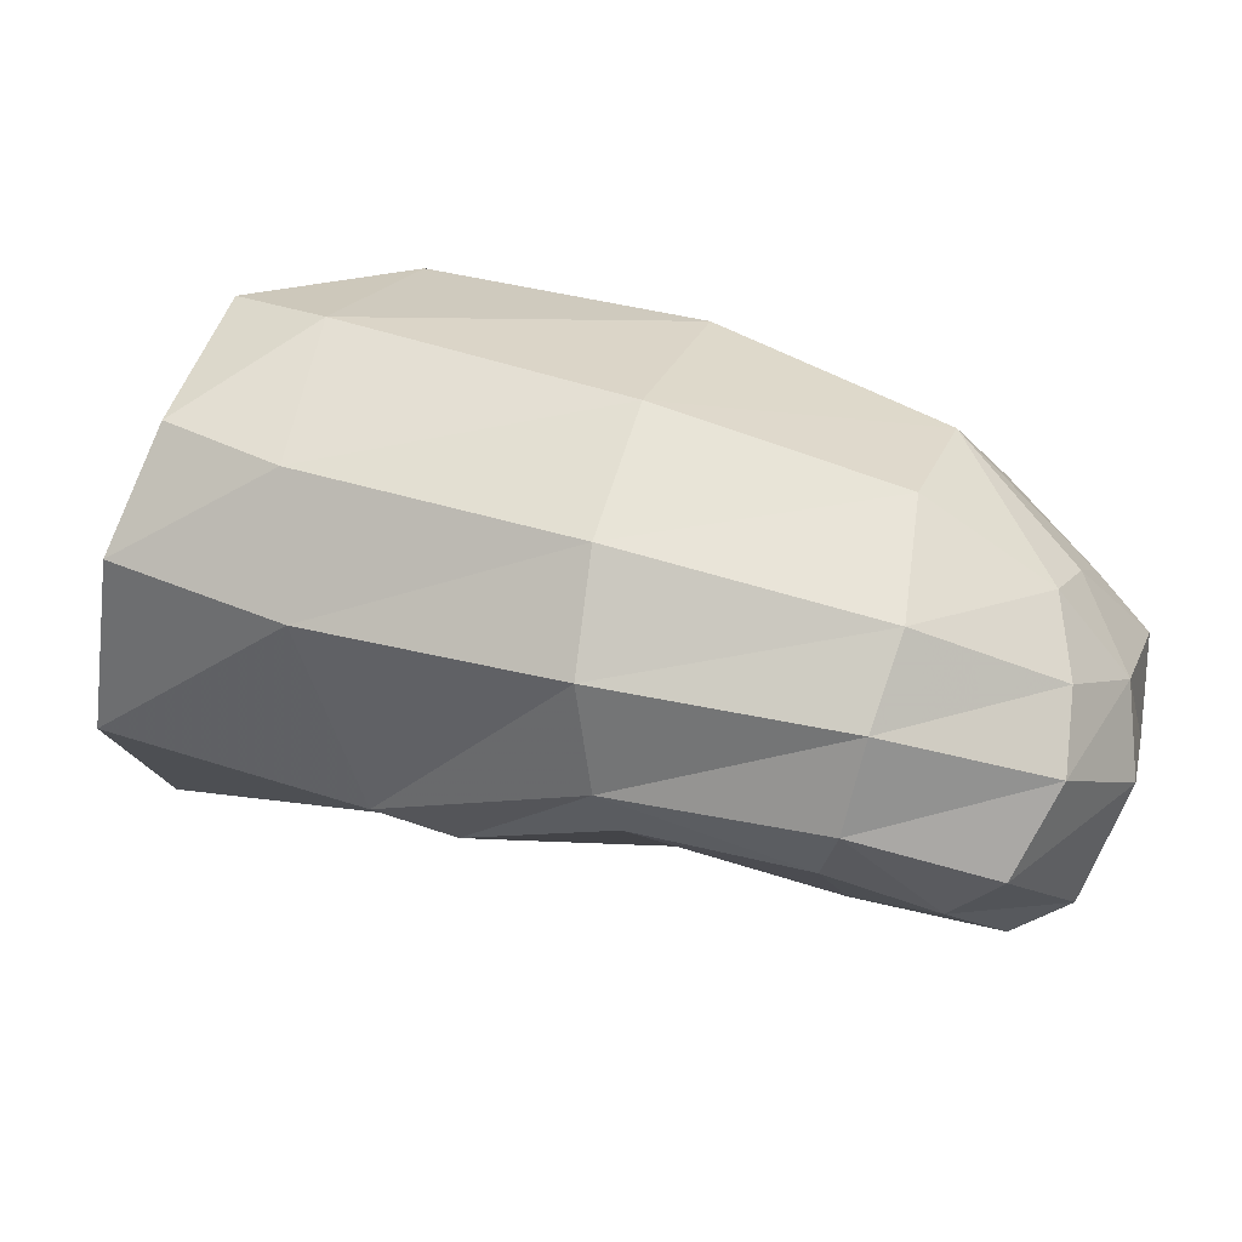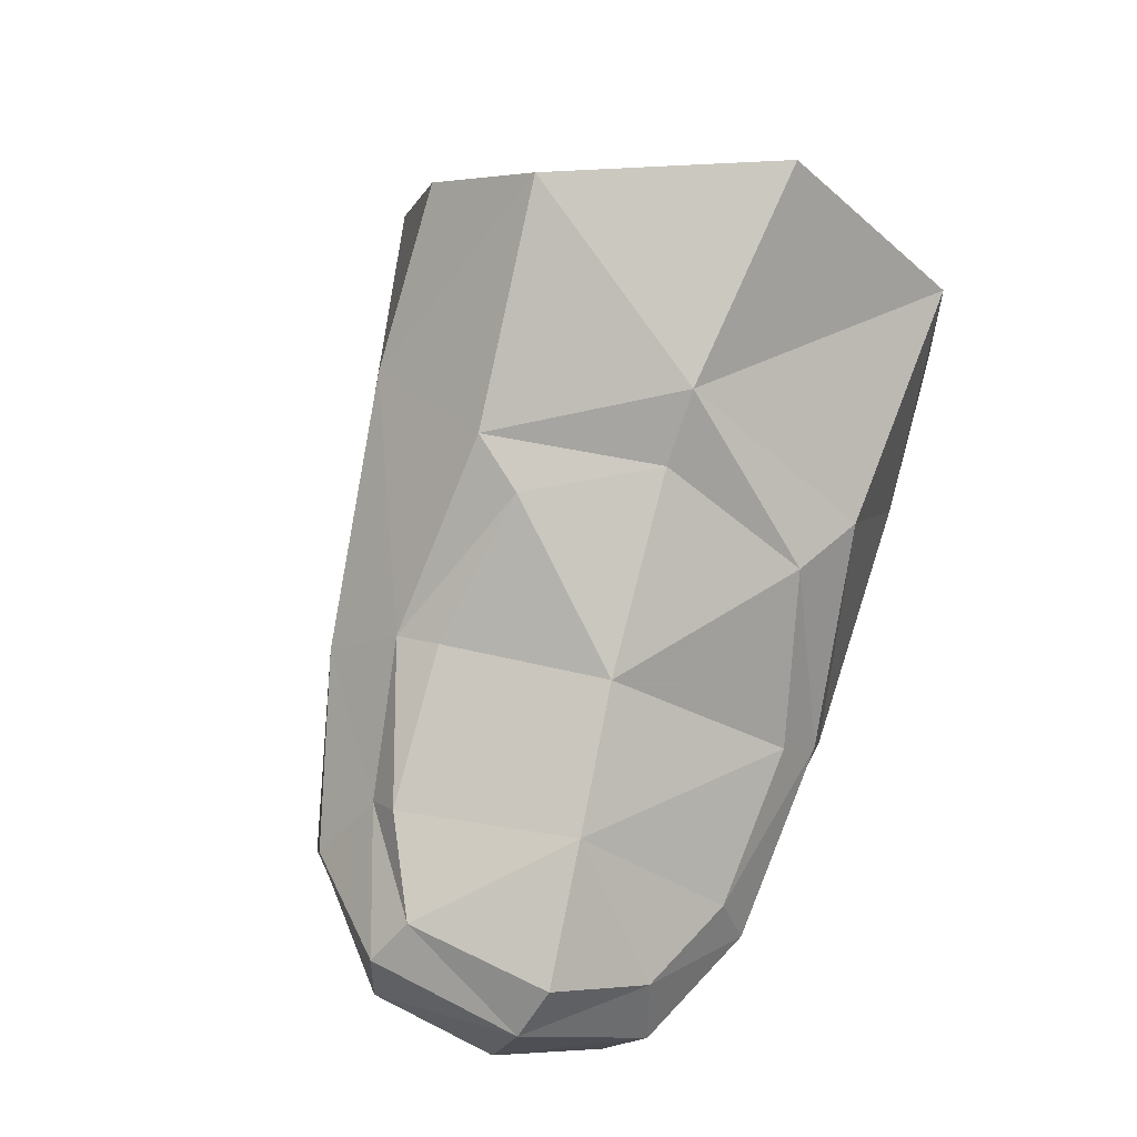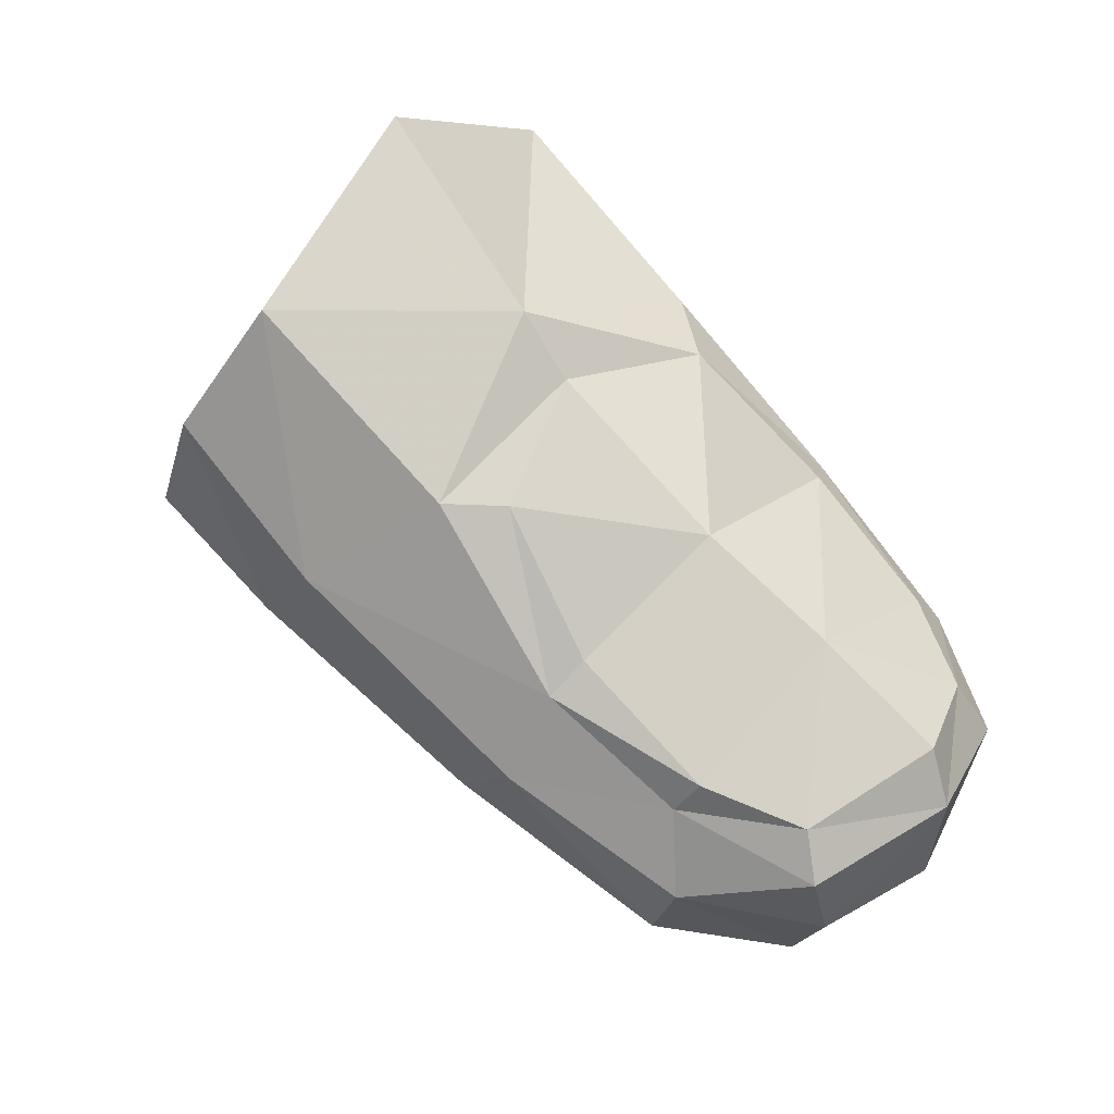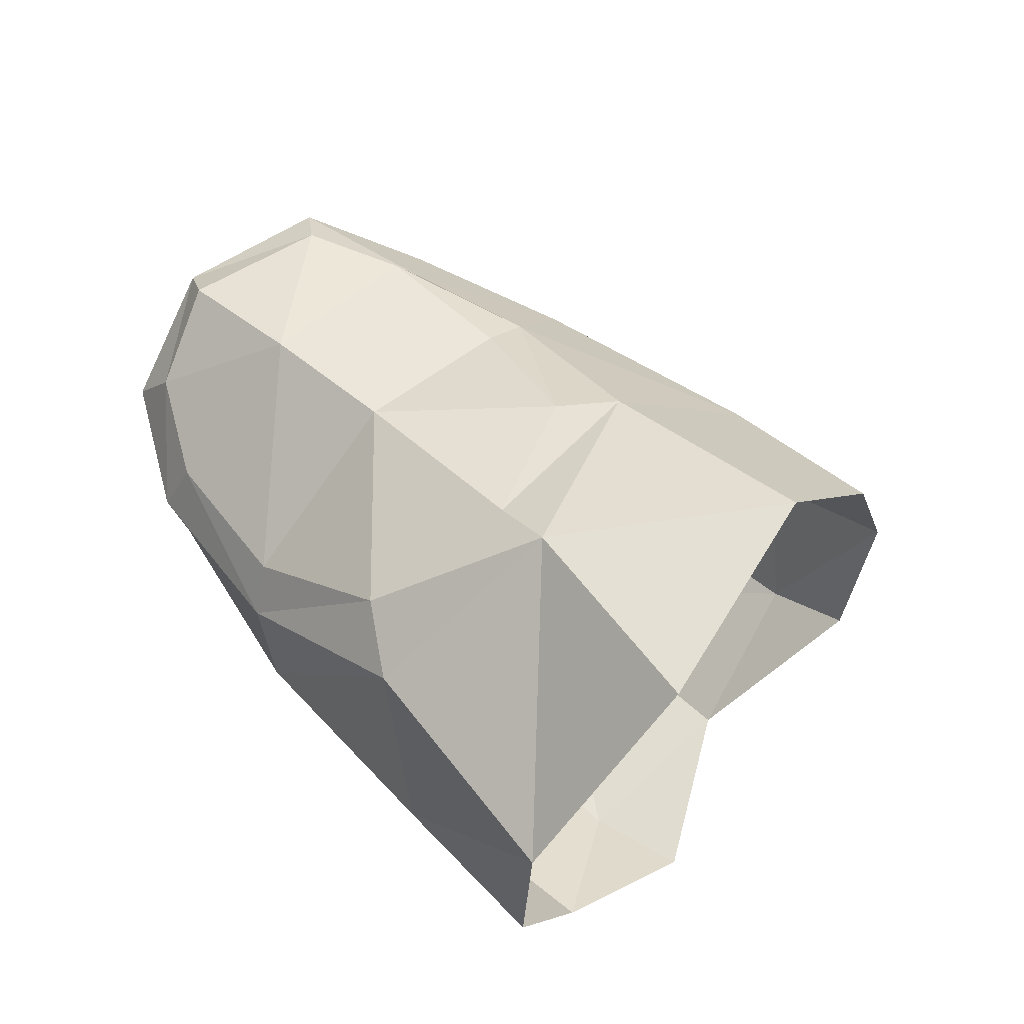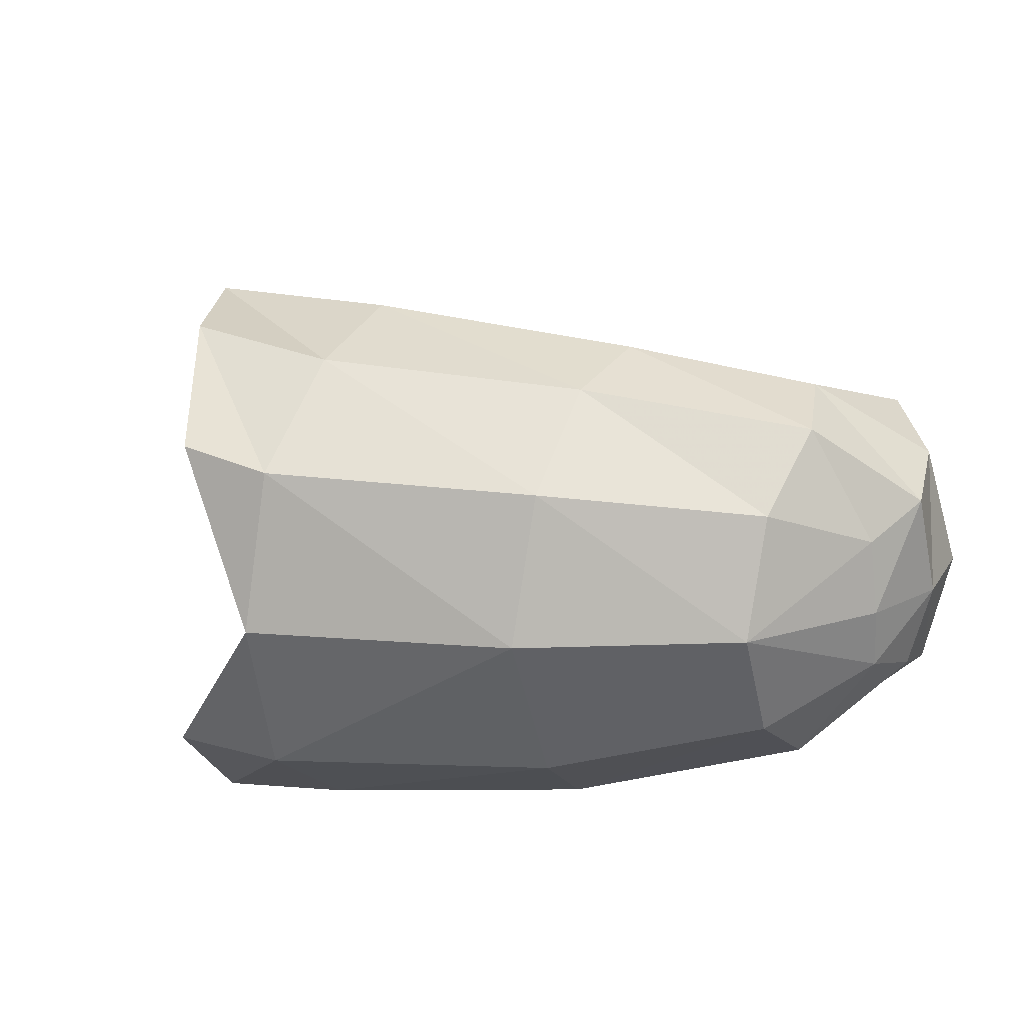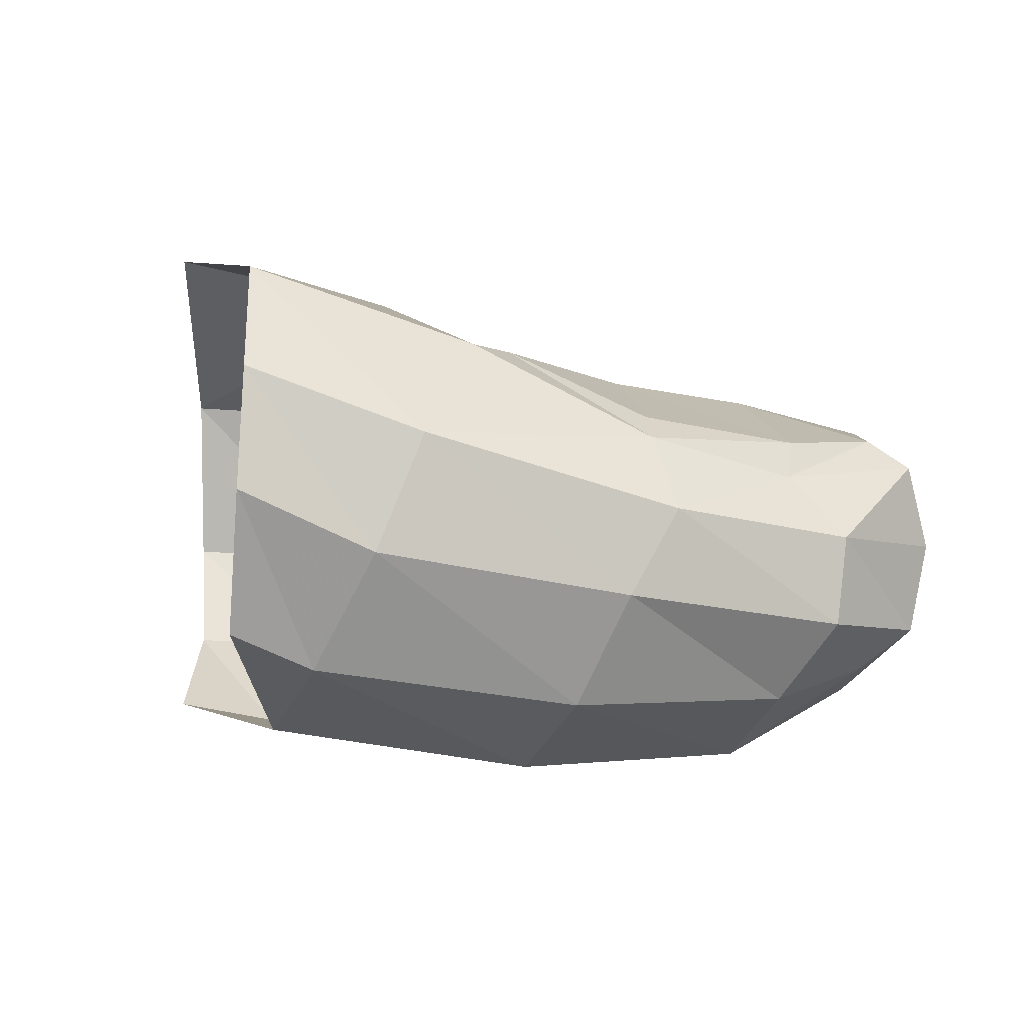
<metadata>
{"format":"obj","ext":"obj","renderer":"f3d","projection":"perspective","resolution":1024,"background":"white","views":[{"elev":-57.6,"azim":-9.1,"up":"+Z"},{"elev":74.1,"azim":131.1,"up":"+Y"},{"elev":65.0,"azim":72.4,"up":"+Y"},{"elev":61.1,"azim":-106.9,"up":"+Y"},{"elev":-48.4,"azim":31.9,"up":"+Y"},{"elev":4.3,"azim":18.3,"up":"+Y"}]}
</metadata>
<code>
v -0.003591 0.003256 -0.006298
v -0.0021 0.007581 -0.002293
v 0.002073 0.00726 0.00223
v 0.003074 0.004704 0.004775
v 0.003304 0.001653 0.005744
v -0.003691 -0.001206 -0.006551
v -0.002888 -0.003722 -0.004871
v -0.001876 -0.005098 -0.001466
v 0.000278 -0.001434 -0.008456
v 0.002446 0.002869 -0.008457
v 0.01518 0.00162 -0.003968
v 0.01191 0.002738 -0.00187
v 0.01147 0.003241 -0.00288
v 0.0151 0.002519 -0.004636
v 0.007316 0.005218 -0.000553
v 0.00778 0.004998 -0.002162
v 0.005033 0.005286 -0.004467
v 0.009572 0.00407 -0.0067
v 0.007511 0.001004 -0.01059
v 0.01137 0.000444 -0.01194
v 0.01282 0.003481 -0.008552
v 0.004403 0.003481 -0.008243
v 0.01689 0.002489 -0.006702
v 0.01806 0.001769 -0.006531
v 0.003452 0.006301 -0.00389
v 0.007229 0.003012 0.002948
v 0.01299 0.00096 -0.000476
v 0.01685 5.2e-05 -0.003538
v 0.01853 -0.000437 -0.00685
v 0.01198 -0.001249 0.000501
v 0.01673 -0.002242 -0.003044
v 0.0182 -0.002744 -0.006319
v 0.01045 -0.004236 0.000263
v 0.0151 -0.004371 -0.003328
v 0.004453 -0.003102 0.00372
v 0.006304 1.5e-05 0.004034
v 0.0168 -0.003866 -0.005958
v 0.01709 0.001549 -0.01031
v 0.01769 -0.001343 -0.009935
v 0.0159 0.002558 -0.01028
v 0.006745 -0.000109 -0.01107
v 0.01145 -0.001018 -0.0127
v 0.006004 -0.002588 -0.01093
v 0.01159 -0.003183 -0.0123
v 0.01493 -0.000377 -0.01258
v 0.01408 0.001112 -0.01186
v 0.00267 -0.002111 0.004908
v 0.00205 -0.00523 0.000953
v 0.00824 -0.006442 -0.002148
v 0.000153 -0.005701 -0.003039
v -0.000294 -0.003969 -0.006518
v 0.006 -0.004816 -0.009258
v 0.006724 -0.006546 -0.006379
v 0.01205 -0.004907 -0.01096
v 0.01224 -0.00636 -0.00825
v 0.01334 -0.006317 -0.005217
v 0.01568 -0.003822 -0.01048
v 0.01571 -0.002451 -0.01183
v 0.01724 -0.003187 -0.00898
v 0.01531 -0.005005 -0.008922
v 0.01605 -0.004705 -0.007529
f 10 9 1
f 9 6 1
f 11 14 12
f 14 13 12
f 15 12 16
f 12 13 16
f 13 18 16
f 18 17 16
f 18 21 19
f 21 20 19
f 17 18 22
f 18 19 22
f 21 18 14
f 18 13 14
f 14 11 23
f 11 24 23
f 16 17 15
f 17 25 15
f 15 25 3
f 25 2 3
f 15 3 26
f 3 4 26
f 27 12 26
f 12 15 26
f 28 11 27
f 11 12 27
f 17 22 25
f 22 10 25
f 10 1 25
f 1 2 25
f 29 24 28
f 24 11 28
f 30 31 27
f 31 28 27
f 29 28 32
f 28 31 32
f 33 34 30
f 34 31 30
f 30 36 33
f 36 35 33
f 32 31 37
f 31 34 37
f 27 26 30
f 26 36 30
f 26 4 36
f 4 5 36
f 24 29 38
f 29 39 38
f 24 38 23
f 38 40 23
f 19 41 22
f 41 10 22
f 19 20 41
f 20 42 41
f 41 43 10
f 43 9 10
f 42 44 41
f 44 43 41
f 45 42 46
f 42 20 46
f 40 38 46
f 38 45 46
f 35 47 48
f 33 35 49
f 35 48 49
f 8 50 48
f 47 35 5
f 35 36 5
f 51 50 7
f 50 8 7
f 7 6 51
f 6 9 51
f 51 9 52
f 9 43 52
f 52 53 51
f 53 50 51
f 54 55 52
f 55 53 52
f 48 50 49
f 50 53 49
f 49 53 56
f 53 55 56
f 52 43 54
f 43 44 54
f 58 57 44
f 57 54 44
f 57 59 60
f 59 61 60
f 57 60 54
f 60 55 54
f 57 58 59
f 58 39 59
f 58 45 39
f 45 38 39
f 45 58 42
f 58 44 42
f 49 56 33
f 56 34 33
f 61 37 56
f 37 34 56
f 61 56 60
f 56 55 60
f 59 32 61
f 32 37 61
f 32 59 29
f 59 39 29
f 14 23 21
f 23 40 21
f 40 46 21
f 46 20 21

</code>
